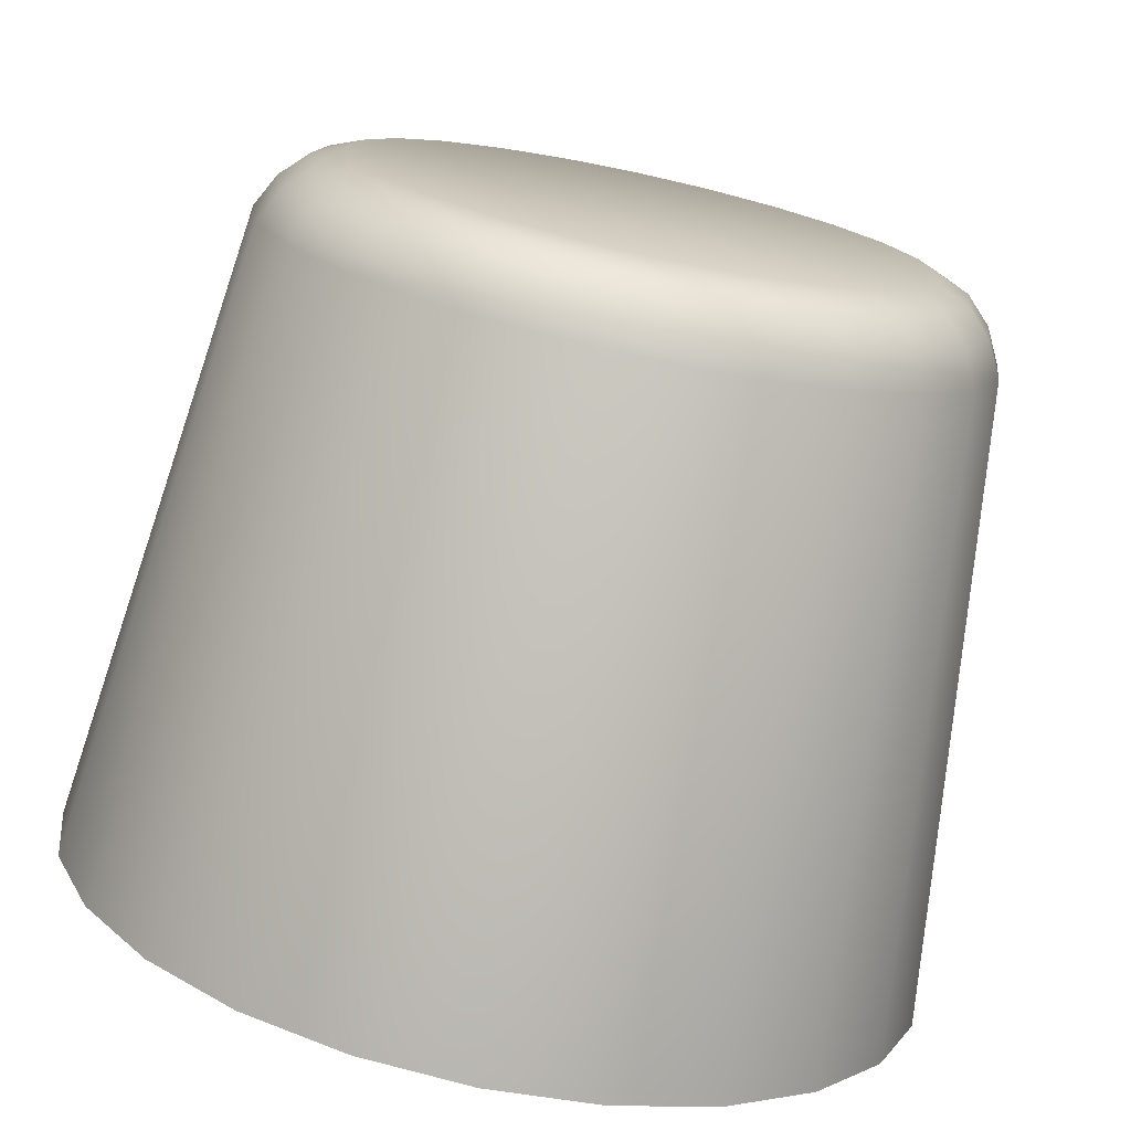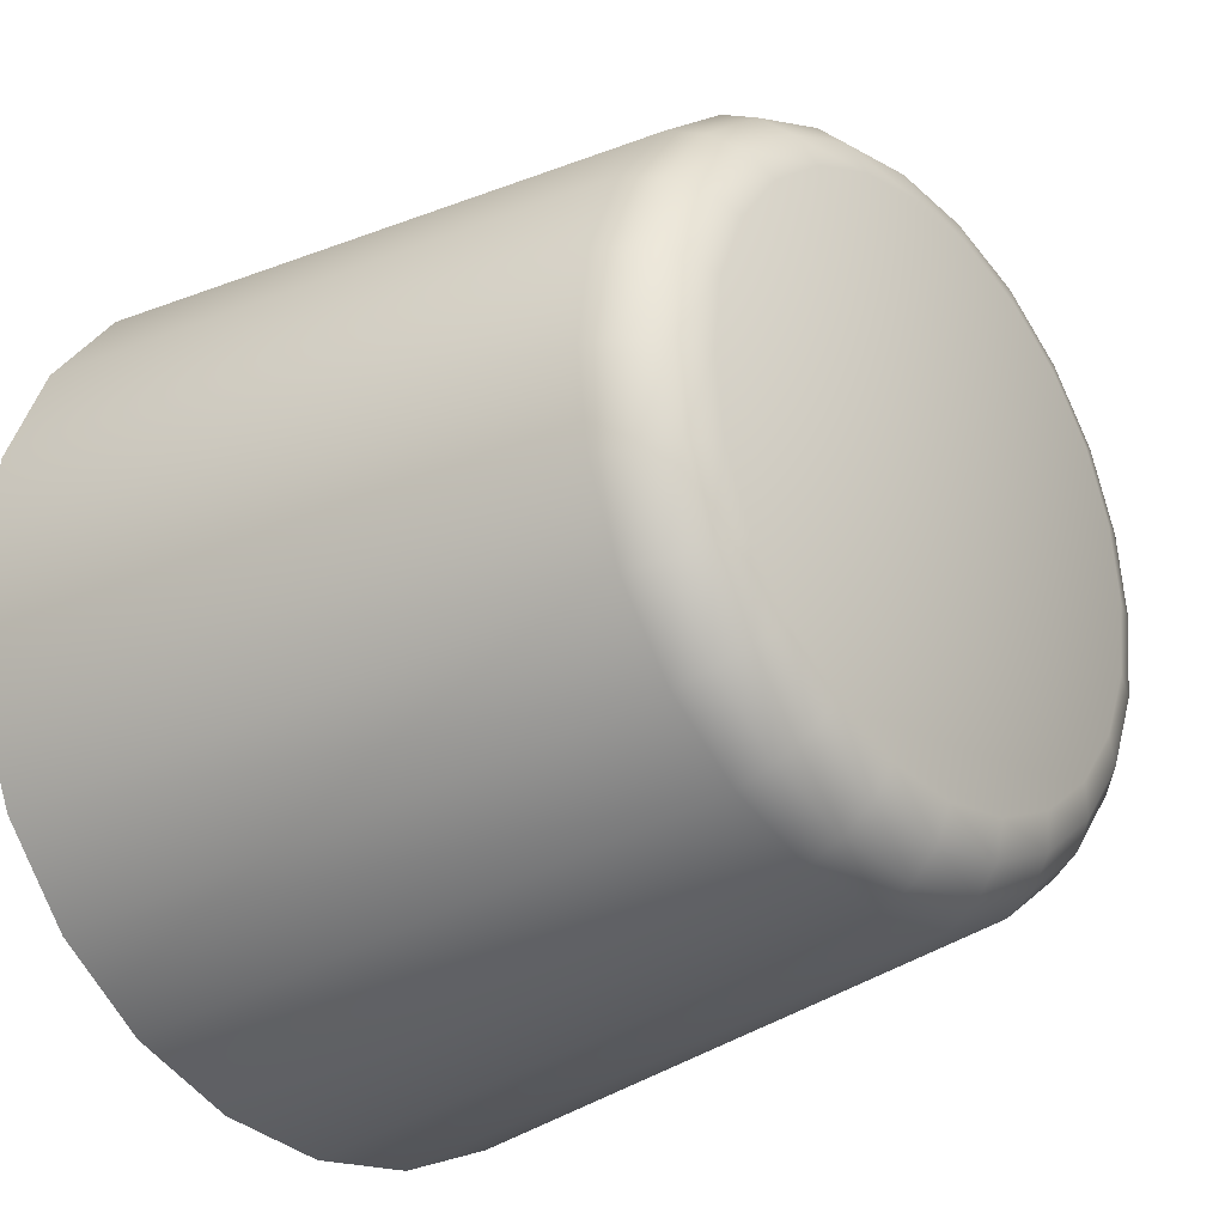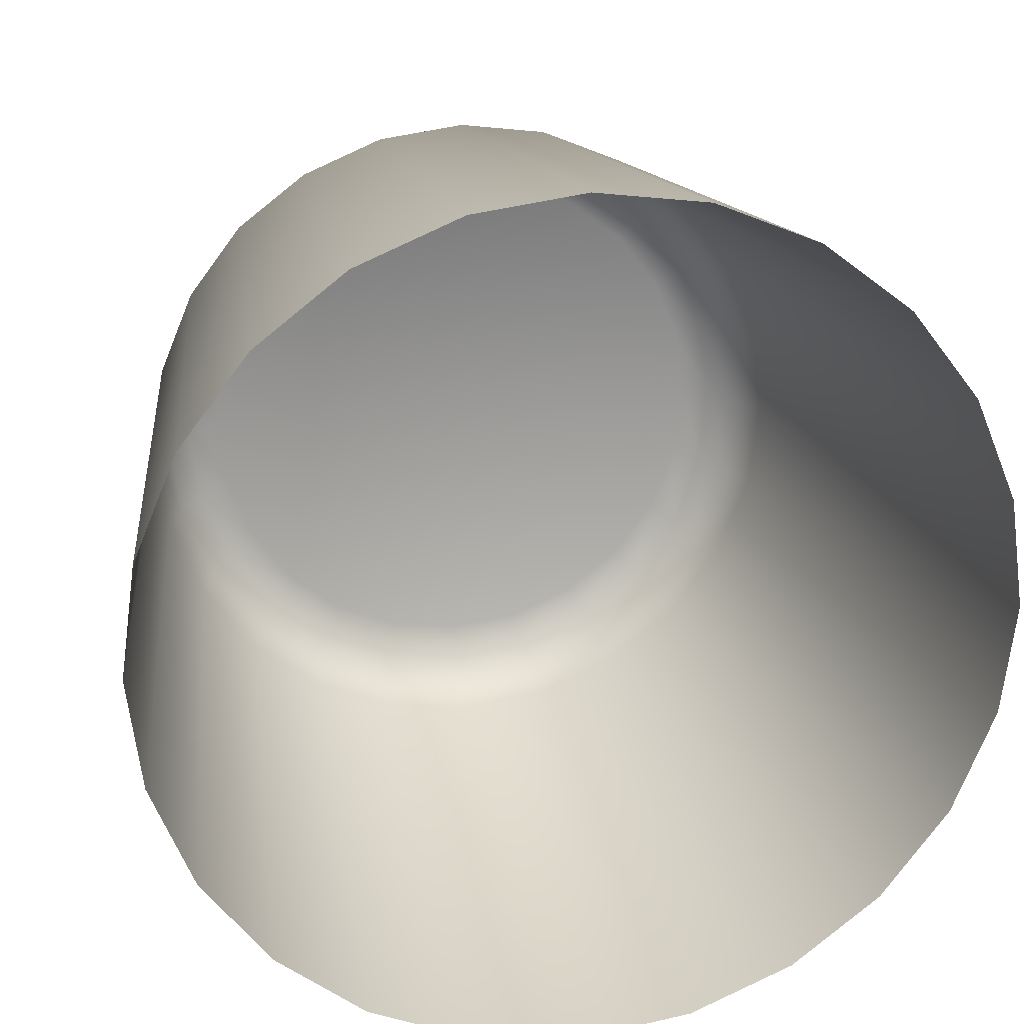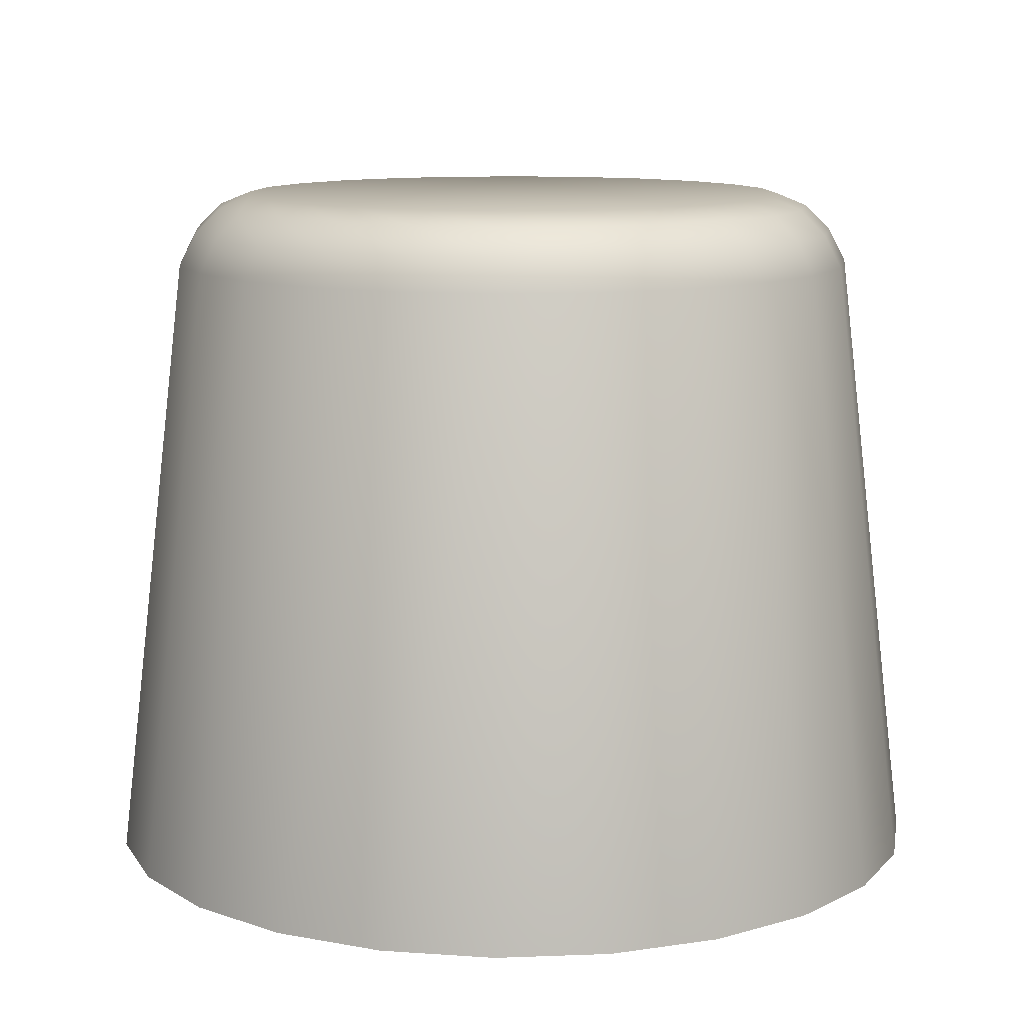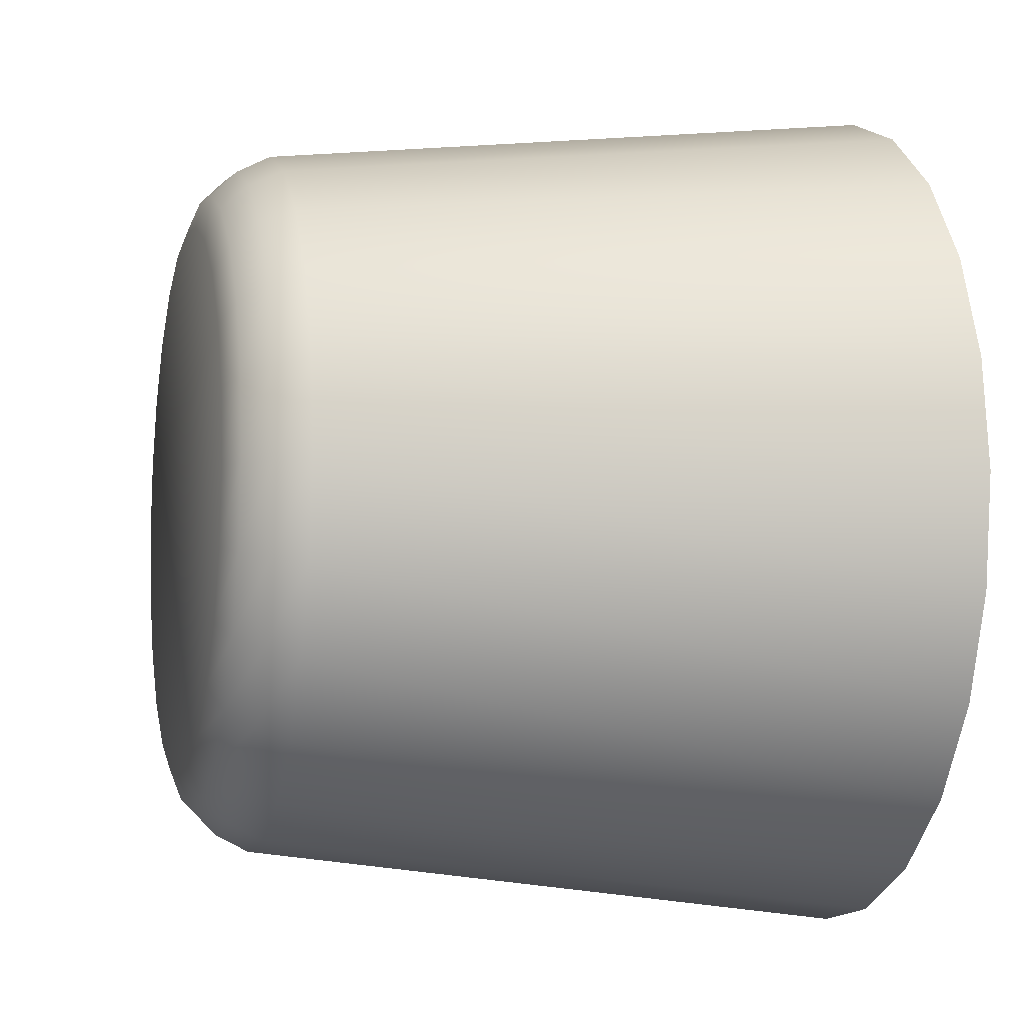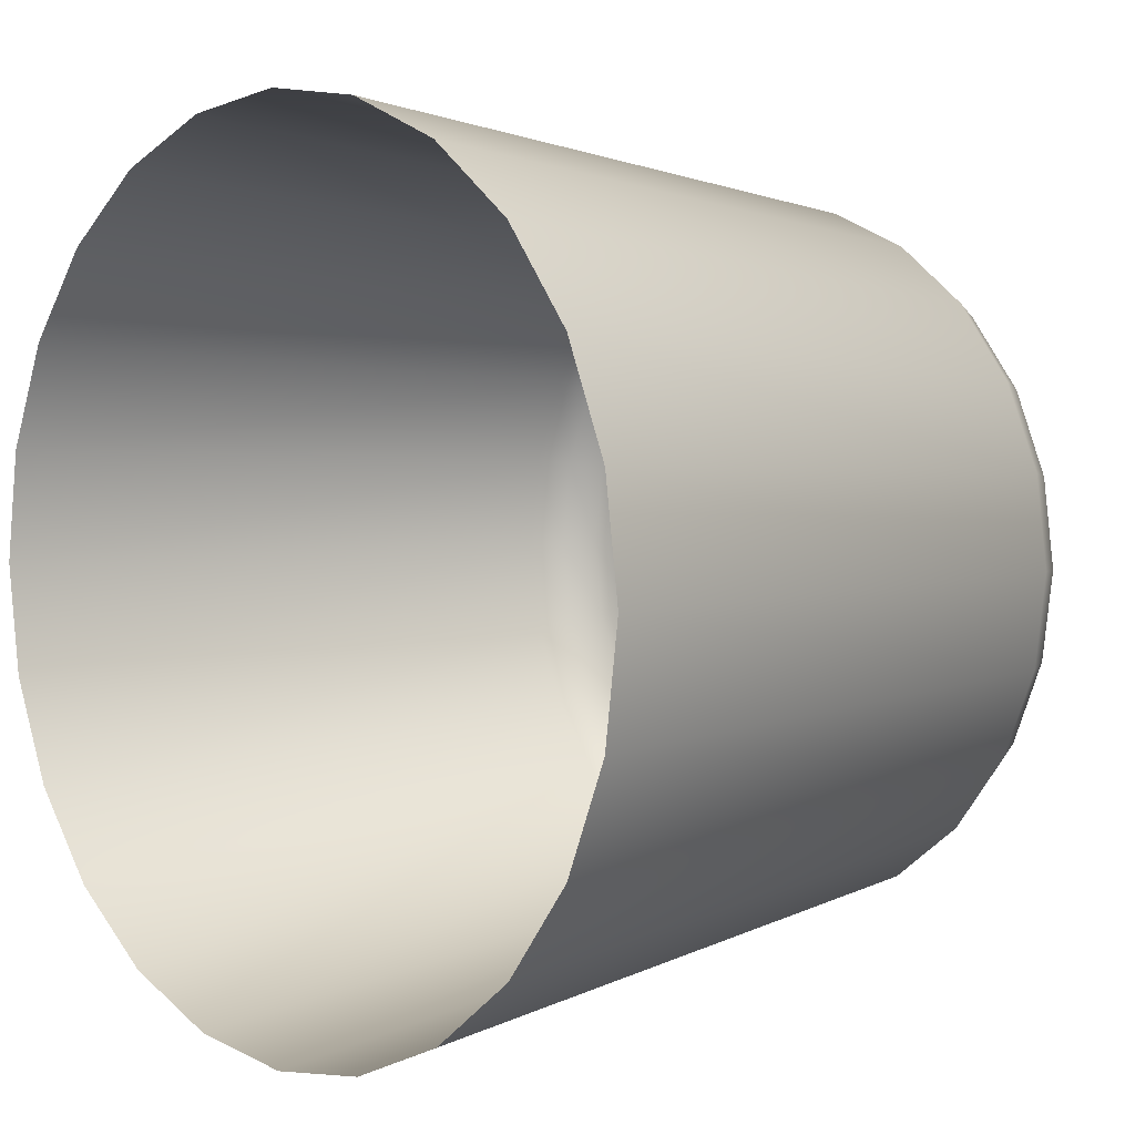
<metadata>
{"format":"obj","ext":"obj","renderer":"f3d","projection":"perspective","resolution":1024,"background":"white","views":[{"elev":-75.0,"azim":-12.1,"up":"+Y"},{"elev":-26.7,"azim":-48.7,"up":"+Y"},{"elev":20.9,"azim":168.5,"up":"+Y"},{"elev":11.1,"azim":-87.8,"up":"+Z"},{"elev":-6.7,"azim":75.4,"up":"+Y"},{"elev":3.6,"azim":-133.1,"up":"+Y"}]}
</metadata>
<code>
o model_2
v 6.118 6.118 19.84
v 5.656 5.656 20.49
v 6.933 4.005 20.49
v 6.203 3.587 20.83
v 6.922 1.86 20.83
v 5.067 5.067 20.83
v 4.005 6.933 20.49
v 4.327 7.501 19.84
v 2.236 8.359 19.84
v 2.075 7.726 20.49
v 0.005357 8.659 19.84
v 0.005357 8.005 20.49
v -2.236 8.359 19.84
v -2.075 7.726 20.49
v -4.327 7.501 19.84
v 3.587 6.203 20.83
v 1.86 6.922 20.83
v -1.86 6.922 20.83
v 0.005357 7.168 20.83
v -4.005 6.933 20.49
v -6.118 6.118 19.84
v -5.656 5.656 20.49
v -7.501 4.327 19.84
v -6.933 4.005 20.49
v -8.359 2.236 19.84
v -7.726 2.075 20.49
v -8.659 0.005357 19.84
v -3.587 6.203 20.83
v -5.067 5.067 20.83
v -6.922 1.86 20.83
v -6.203 3.587 20.83
v -8.005 0.005357 20.49
v -8.359 -2.236 19.84
v -7.726 -2.075 20.49
v -7.501 -4.327 19.84
v -6.933 -4.005 20.49
v -6.118 -6.118 19.84
v -5.656 -5.656 20.49
v -4.327 -7.501 19.84
v -7.168 0.005357 20.83
v -6.922 -1.86 20.83
v -5.067 -5.067 20.83
v -6.203 -3.587 20.83
v -4.005 -6.933 20.49
v -2.236 -8.359 19.84
v -2.075 -7.726 20.49
v -0.005366 -8.659 19.84
v -0.005366 -8.005 20.49
v 2.236 -8.359 19.84
v 2.075 -7.726 20.49
v 4.327 -7.501 19.84
v -3.587 -6.203 20.83
v -1.86 -6.922 20.83
v 1.86 -6.922 20.83
v -0.005366 -7.168 20.83
v 4.005 -6.933 20.49
v 6.118 -6.118 19.84
v 5.656 -5.656 20.49
v 7.501 -4.327 19.84
v 6.933 -4.005 20.49
v 8.359 -2.236 19.84
v 7.726 -2.075 20.49
v 8.659 0.005357 19.84
v 3.587 -6.203 20.83
v 5.067 -5.067 20.83
v 6.922 -1.86 20.83
v 6.203 -3.587 20.83
v 7.168 0.005357 20.83
v 7.726 2.075 20.49
v 8.005 0.005357 20.49
v 8.359 2.236 19.84
v 7.501 4.327 19.84
v 10.6 2.836 3
v 8.777 2.354 19
v 10.98 0.005357 3
v 9.088 0.005357 19
v 10.6 -2.836 3
v 8.777 -2.354 19
v 9.506 -5.485 3
v 7.865 -4.541 19
v 7.758 -7.758 3
v 6.429 -6.429 19
v 5.485 -9.506 3
v 4.541 -7.865 19
v 2.836 -10.6 3
v 2.354 -8.777 19
v -0.005366 -10.98 3
v -0.005366 -9.088 19
v -2.836 -10.6 3
v -2.354 -8.777 19
v -5.485 -9.506 3
v -4.541 -7.865 19
v -7.758 -7.758 3
v -6.429 -6.429 19
v -9.506 -5.485 3
v -7.865 -4.541 19
v -10.6 -2.836 3
v -8.777 -2.354 19
v -10.98 0.005357 3
v -9.088 0.005357 19
v -10.6 2.836 3
v -8.777 2.354 19
v -9.506 5.485 3
v -7.865 4.541 19
v -7.758 7.758 3
v -6.429 6.429 19
v -5.485 9.506 3
v -4.541 7.865 19
v -2.836 10.6 3
v -2.354 8.777 19
v 9.506 5.485 3
v 7.865 4.541 19
v 6.429 6.429 19
v 7.758 7.758 3
v 4.541 7.865 19
v 5.485 9.506 3
v 2.354 8.777 19
v 2.836 10.6 3
v 0.005357 9.088 19
v 0.005357 10.98 3
v -2.354 8.777 19
v -2.836 10.6 3
v 0.005357 8.659 19.84
v 2.236 8.359 19.84
v 4.327 7.501 19.84
v 6.118 6.118 19.84
v 7.501 4.327 19.84
v 8.359 2.236 19.84
v 8.659 0.005357 19.84
v -2.236 8.359 19.84
v -4.541 7.865 19
v -4.327 7.501 19.84
v -6.429 6.429 19
v -6.118 6.118 19.84
v -7.865 4.541 19
v -7.501 4.327 19.84
v -8.777 2.354 19
v -8.359 2.236 19.84
v -9.088 0.005357 19
v -8.659 0.005357 19.84
v -8.777 -2.354 19
v -8.359 -2.236 19.84
v -7.865 -4.541 19
v -7.501 -4.327 19.84
v -6.429 -6.429 19
v -6.118 -6.118 19.84
v -4.541 -7.865 19
v -4.327 -7.501 19.84
v -2.354 -8.777 19
v -2.236 -8.359 19.84
v -0.005366 -9.088 19
v -0.005366 -8.659 19.84
v 2.354 -8.777 19
v 2.236 -8.359 19.84
v 4.541 -7.865 19
v 4.327 -7.501 19.84
v 6.429 -6.429 19
v 6.118 -6.118 19.84
v 7.865 -4.541 19
v 7.501 -4.327 19.84
v 8.777 -2.354 19
v 8.359 -2.236 19.84
v 9.088 0.005357 19
v 8.659 0.005357 19.84
f 1 2 3
f 2 4 3
f 3 4 5
f 4 4 5
f 5 4 6
f 4 2 6
f 6 2 7
f 2 8 7
f 7 8 7
f 8 9 7
f 7 9 10
f 9 11 10
f 10 11 12
f 11 13 12
f 12 13 14
f 13 15 14
f 14 15 15
f 15 2 15
f 15 2 2
f 2 1 2
f 2 1 8
f 1 8 8
f 8 8 10
f 8 10 10
f 10 10 7
f 10 16 7
f 7 16 6
f 16 17 6
f 6 17 18
f 17 19 18
f 18 19 14
f 19 19 14
f 14 19 12
f 19 17 12
f 12 17 10
f 17 16 10
f 10 16 16
f 16 18 16
f 16 18 18
f 18 14 18
f 18 14 20
f 14 15 20
f 20 15 20
f 15 21 20
f 20 21 22
f 21 23 22
f 22 23 24
f 23 25 24
f 24 25 26
f 25 27 26
f 26 27 27
f 27 22 27
f 27 22 22
f 22 28 22
f 22 28 20
f 28 28 20
f 20 28 18
f 28 29 18
f 18 29 30
f 29 31 30
f 30 31 26
f 31 31 26
f 26 31 24
f 31 29 24
f 24 29 22
f 29 28 22
f 22 28 28
f 28 30 28
f 28 30 30
f 30 26 30
f 30 26 32
f 26 27 32
f 32 27 32
f 27 33 32
f 32 33 34
f 33 35 34
f 34 35 36
f 35 37 36
f 36 37 38
f 37 39 38
f 38 39 39
f 39 34 39
f 39 34 34
f 34 40 34
f 34 40 32
f 40 40 32
f 32 40 30
f 40 41 30
f 30 41 42
f 41 43 42
f 42 43 38
f 43 43 38
f 38 43 36
f 43 41 36
f 36 41 34
f 41 40 34
f 34 40 40
f 40 18 40
f 40 18 18
f 18 30 18
f 18 30 42
f 30 42 42
f 42 42 42
f 42 42 42
f 42 42 44
f 42 38 44
f 44 38 44
f 38 39 44
f 44 39 44
f 39 45 44
f 44 45 46
f 45 47 46
f 46 47 48
f 47 49 48
f 48 49 50
f 49 51 50
f 50 51 51
f 51 46 51
f 51 46 46
f 46 52 46
f 46 52 44
f 52 52 44
f 44 52 42
f 52 53 42
f 42 53 54
f 53 55 54
f 54 55 50
f 55 55 50
f 50 55 48
f 55 53 48
f 48 53 46
f 53 52 46
f 46 52 52
f 52 54 52
f 52 54 54
f 54 50 54
f 54 50 56
f 50 51 56
f 56 51 56
f 51 57 56
f 56 57 58
f 57 59 58
f 58 59 60
f 59 61 60
f 60 61 62
f 61 63 62
f 62 63 63
f 63 58 63
f 63 58 58
f 58 64 58
f 58 64 56
f 64 64 56
f 56 64 54
f 64 65 54
f 54 65 66
f 65 67 66
f 66 67 62
f 67 67 62
f 62 67 60
f 67 65 60
f 60 65 58
f 65 64 58
f 58 64 64
f 64 54 64
f 64 54 54
f 54 66 54
f 54 66 42
f 66 66 42
f 42 66 18
f 66 66 18
f 18 66 6
f 66 66 6
f 6 66 5
f 66 68 5
f 5 68 69
f 68 70 69
f 69 70 71
f 70 70 71
f 71 70 63
f 70 70 63
f 63 70 62
f 70 70 62
f 62 70 66
f 70 68 66
f 66 68 68
f 68 5 68
f 68 5 5
f 5 69 5
f 5 69 3
f 69 72 3
f 3 72 1
f 72 1 1
f 1 1 69
f 1 69 69
f 69 69 72
f 69 71 72
f 72 71 71
f 71 73 71
f 71 73 73
f 73 74 73
f 73 74 75
f 74 76 75
f 75 76 77
f 76 78 77
f 77 78 79
f 78 80 79
f 79 80 81
f 80 82 81
f 81 82 83
f 82 84 83
f 83 84 85
f 84 86 85
f 85 86 87
f 86 88 87
f 87 88 89
f 88 90 89
f 89 90 91
f 90 92 91
f 91 92 93
f 92 94 93
f 93 94 95
f 94 96 95
f 95 96 97
f 96 98 97
f 97 98 99
f 98 100 99
f 99 100 101
f 100 102 101
f 101 102 103
f 102 104 103
f 103 104 105
f 104 106 105
f 105 106 107
f 106 108 107
f 107 108 109
f 108 110 109
f 109 110 110
f 110 111 110
f 110 111 111
f 111 112 111
f 111 112 73
f 112 74 73
f 73 74 74
f 74 112 74
f 74 112 112
f 112 111 112
f 112 111 113
f 111 114 113
f 113 114 115
f 114 116 115
f 115 116 117
f 116 118 117
f 117 118 119
f 118 120 119
f 119 120 121
f 120 122 121
f 121 122 122
f 122 121 122
f 122 121 121
f 121 123 121
f 121 123 119
f 123 124 119
f 119 124 117
f 124 125 117
f 117 125 115
f 125 126 115
f 115 126 113
f 126 127 113
f 113 127 112
f 127 128 112
f 112 128 74
f 128 129 74
f 74 129 76
f 129 76 76
f 76 76 123
f 76 123 123
f 123 123 130
f 123 121 130
f 130 121 130
f 121 131 130
f 130 131 132
f 131 133 132
f 132 133 134
f 133 135 134
f 134 135 136
f 135 137 136
f 136 137 138
f 137 139 138
f 138 139 140
f 139 141 140
f 140 141 142
f 141 143 142
f 142 143 144
f 143 145 144
f 144 145 146
f 145 147 146
f 146 147 148
f 147 149 148
f 148 149 150
f 149 151 150
f 150 151 152
f 151 153 152
f 152 153 154
f 153 155 154
f 154 155 156
f 155 157 156
f 156 157 158
f 157 159 158
f 158 159 160
f 159 161 160
f 160 161 162
f 161 163 162
f 162 163 164

</code>
